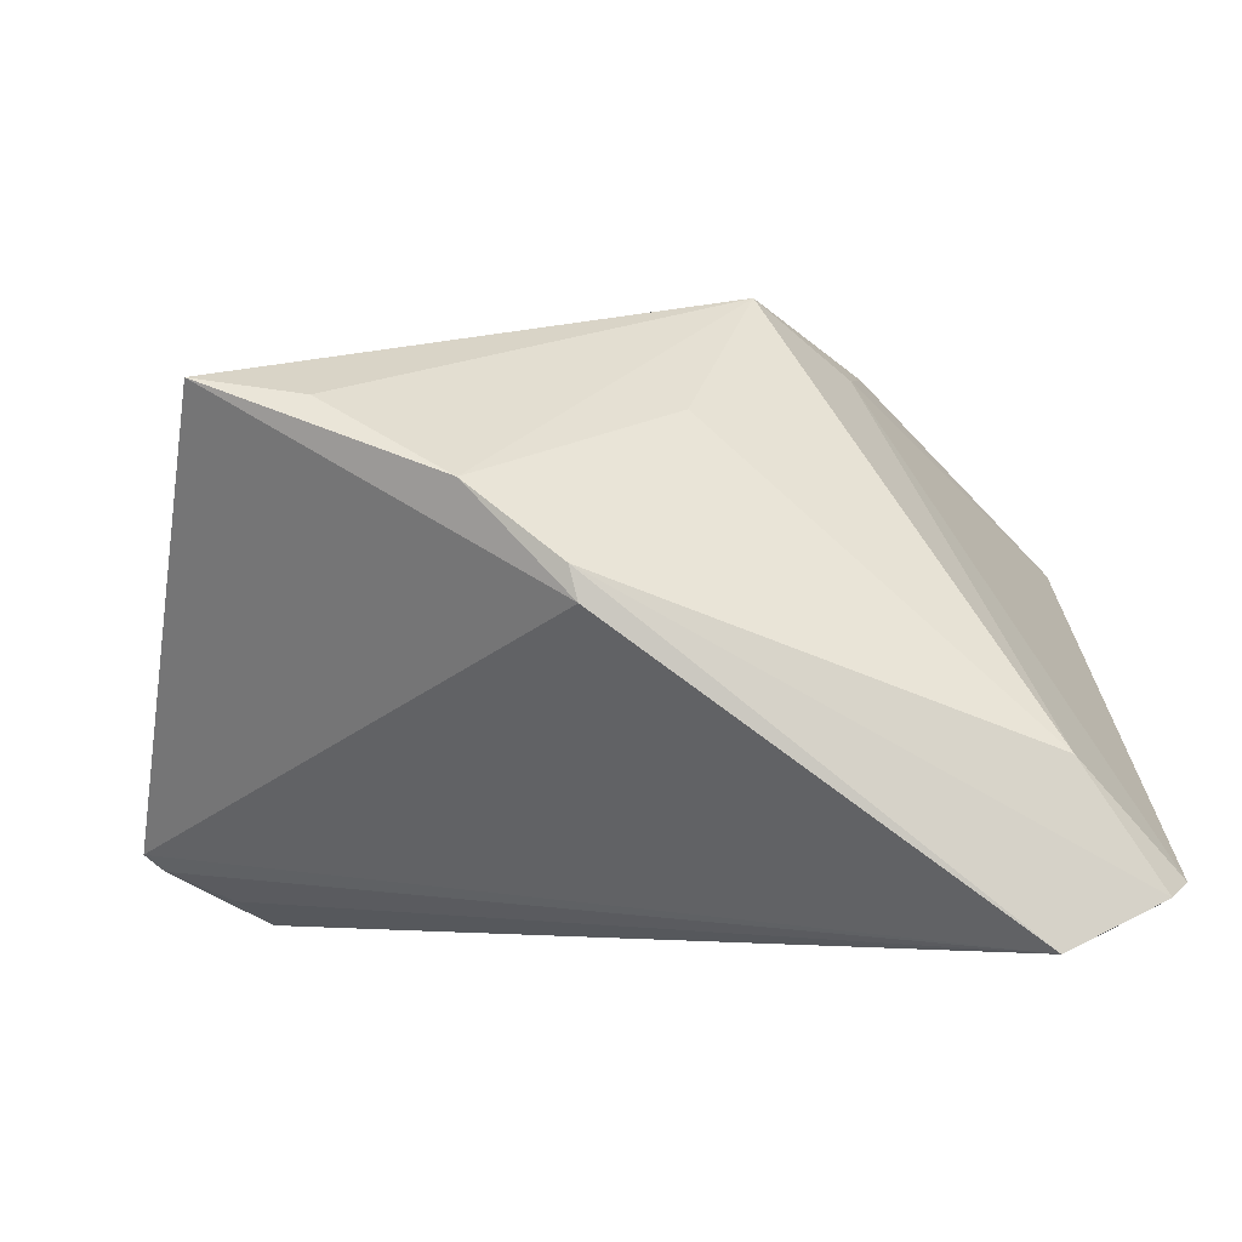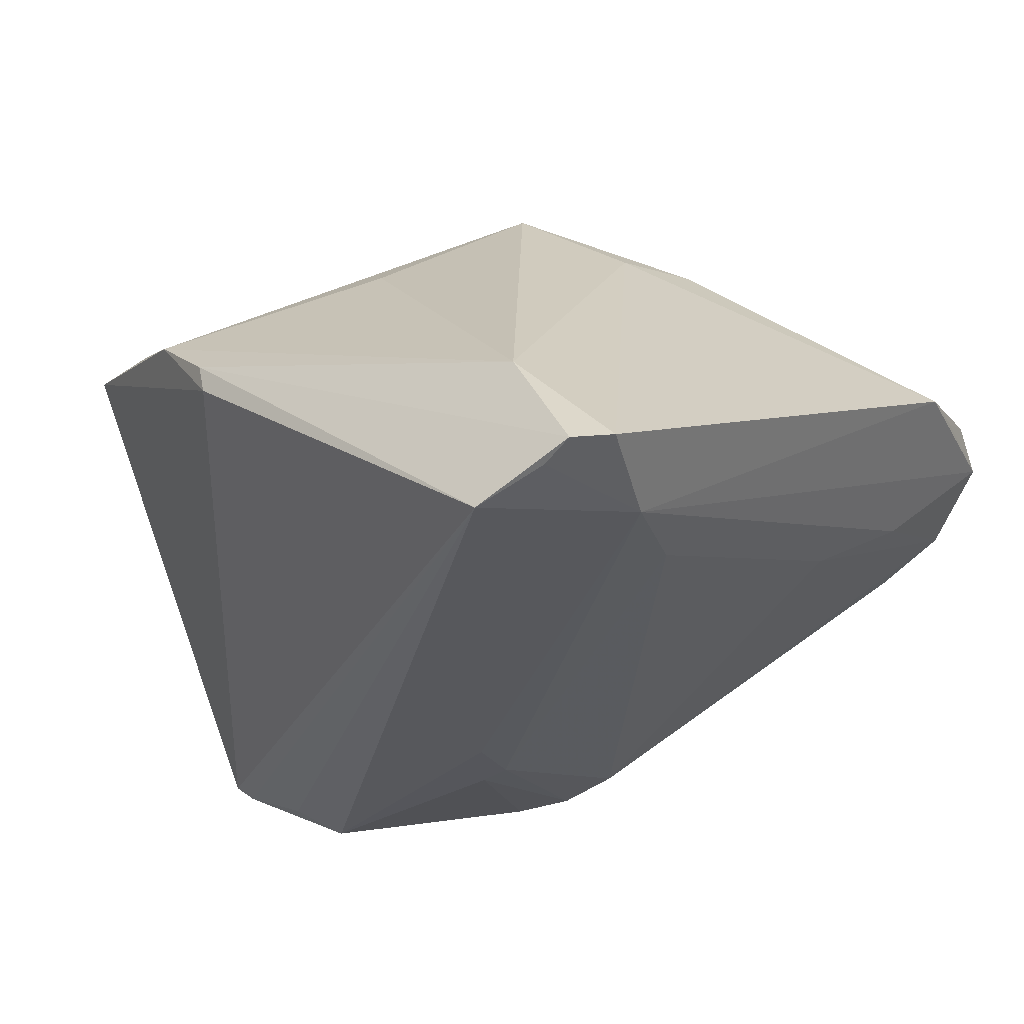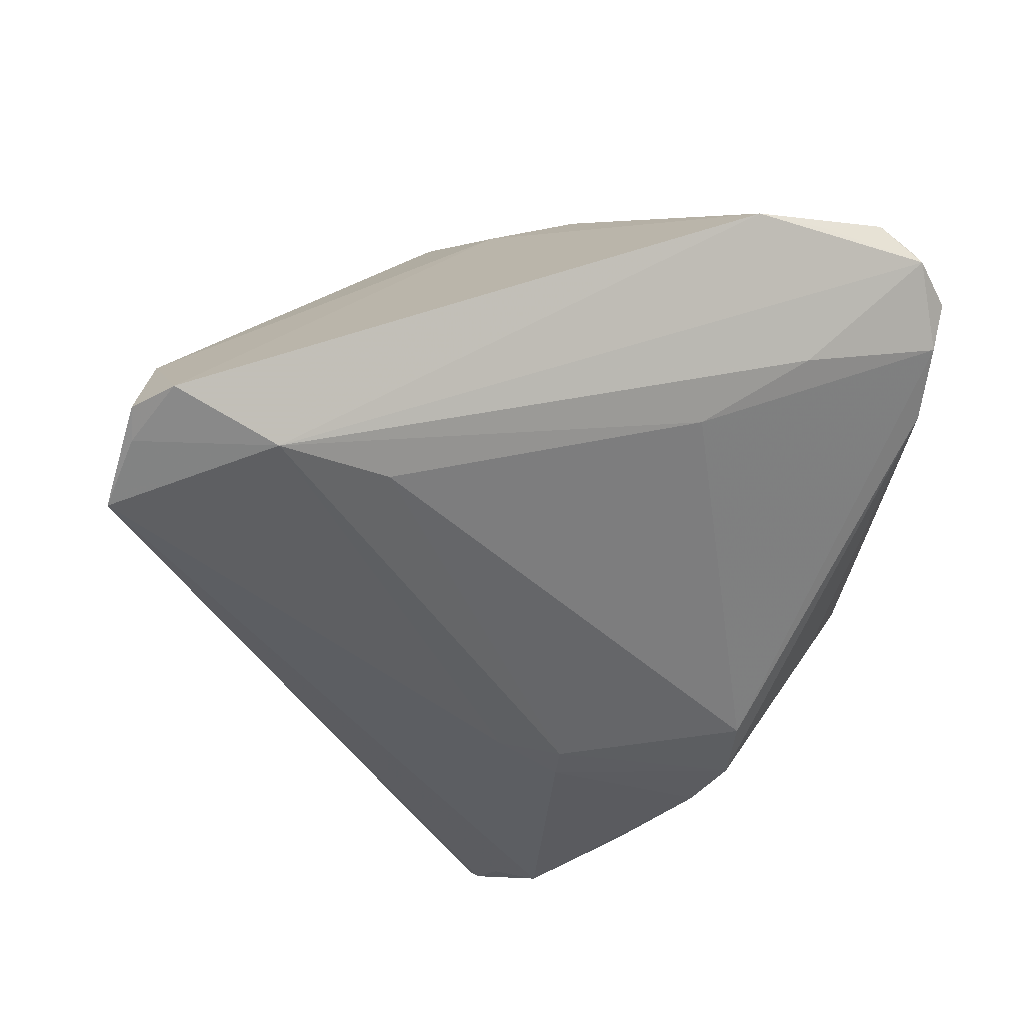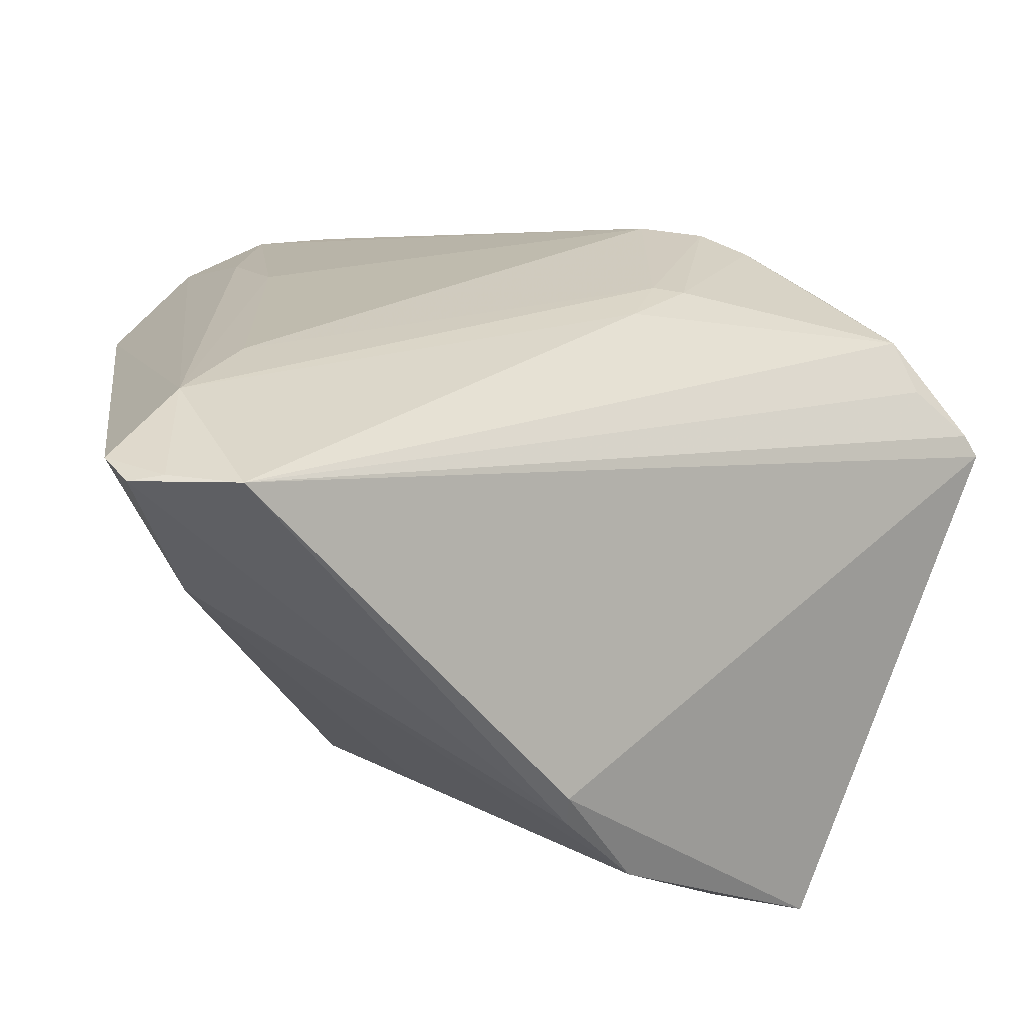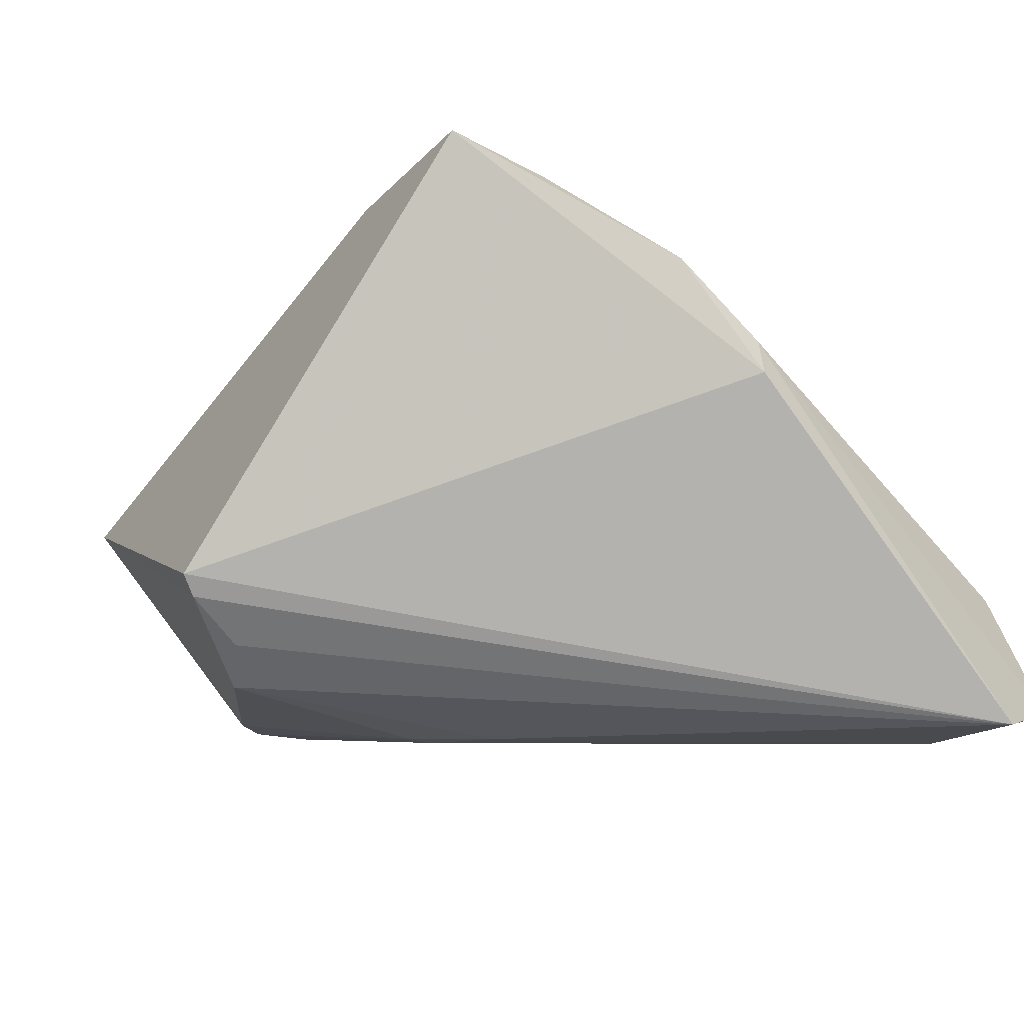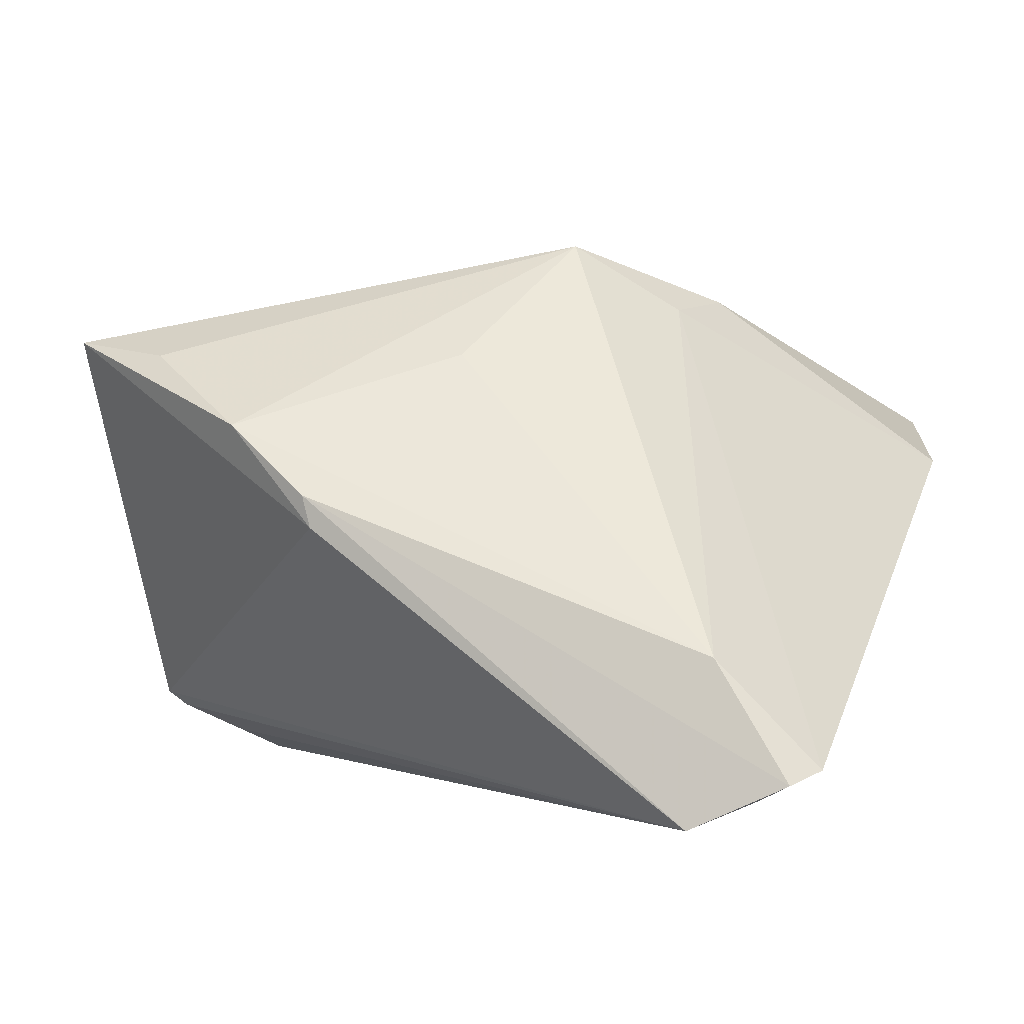
<metadata>
{"format":"obj","ext":"obj","renderer":"f3d","projection":"perspective","resolution":1024,"background":"white","views":[{"elev":-3.4,"azim":-2.6,"up":"+Z"},{"elev":-28.7,"azim":41.5,"up":"+Z"},{"elev":-38.0,"azim":83.0,"up":"+Z"},{"elev":-50.9,"azim":162.3,"up":"+Y"},{"elev":-26.3,"azim":-43.9,"up":"+Z"},{"elev":0.7,"azim":20.6,"up":"+Z"}]}
</metadata>
<code>
v 0.04616 0.04 0.01251
v -0.007363 0.007048 -0.03283
v -0.01108 0.007001 -0.03332
v -0.02603 0.03943 0.007766
v 0.05204 -0.04276 -0.02732
v 0.05204 0.02327 0.006853
v -0.03113 0.01848 -0.03064
v 0.00478 -0.01016 0.03135
v 0.04067 -0.04577 -0.01516
v -0.03845 0.007745 -0.0337
v 0.03854 -0.04933 -0.0337
v -0.0396 -0.02457 0.02248
v -0.01494 -0.0001931 0.02492
v -0.01804 0.04422 -0.005875
v 0.04601 -0.03117 -0.02948
v -0.006179 -0.04935 -0.001293
v 0.02712 0.04825 -0.001356
v 0.03942 0.03113 -0.00444
v 0.04439 0.04533 0.008775
v 0.03865 0.04925 0.007329
v 0.04599 -0.04697 -0.0304
v -0.04009 -0.01576 0.02181
v -0.009182 0.03083 -0.02637
v 0.005285 -0.03114 0.0193
v -0.01693 0.03083 -0.02766
v -0.004363 -0.0009637 -0.0337
v -0.04216 0.002858 -0.03084
v -0.04407 -0.03581 0.02148
v 0.02487 -0.005784 0.02589
v 0.03577 0.04835 0.002362
v -0.0224 0.0271 -0.02893
v -0.02323 0.04942 0.003772
v -0.007135 -0.04942 0.002437
v 0.0495 -0.04714 -0.02859
v -0.01746 -0.0469 0.01067
v -0.03692 0.04093 -0.001918
v 0.04911 0.03178 0.008418
v 0.03833 0.04705 0.009374
v 0.01351 -0.01315 0.0337
v -0.03169 -0.03846 0.01948
v 0.02729 0.004666 0.02757
v 0.03615 0.01827 -0.01276
v -0.0498 0.001208 -0.02752
v 0.04453 0.04453 0.009716
v -0.05204 0.0002389 -0.02564
v 0.03969 -0.01867 -0.02759
f 5 6 29
f 39 35 24
f 39 28 40
f 40 35 39
f 28 35 40
f 45 28 36
f 36 32 25
f 17 32 20
f 20 32 38
f 16 28 45
f 16 35 28
f 9 24 35
f 39 24 9
f 9 34 5
f 5 29 9
f 9 29 39
f 39 13 8
f 12 28 39
f 10 36 7
f 25 32 14
f 14 17 25
f 32 17 14
f 25 17 23
f 10 7 31
f 31 36 25
f 31 7 36
f 10 26 11
f 11 16 45
f 37 1 6
f 6 19 37
f 37 19 1
f 30 23 17
f 30 17 20
f 20 19 30
f 1 19 44
f 44 38 1
f 44 19 20
f 20 38 44
f 1 38 41
f 41 38 32
f 39 29 41
f 6 1 41
f 41 29 6
f 34 9 33
f 33 11 34
f 16 11 33
f 35 16 33
f 33 9 35
f 4 13 39
f 32 36 4
f 39 41 4
f 4 41 32
f 2 23 46
f 25 23 2
f 43 11 45
f 45 36 43
f 43 36 10
f 5 34 21
f 34 11 21
f 18 30 19
f 22 4 36
f 22 36 28
f 28 12 22
f 13 4 22
f 22 8 13
f 39 8 22
f 22 12 39
f 15 11 26
f 26 2 15
f 15 2 46
f 5 21 15
f 15 21 11
f 15 18 19
f 15 6 5
f 15 19 6
f 3 26 10
f 3 2 26
f 10 31 3
f 3 31 25
f 25 2 3
f 10 11 27
f 27 43 10
f 11 43 27
f 42 15 46
f 18 15 42
f 46 23 42
f 23 30 42
f 30 18 42

</code>
